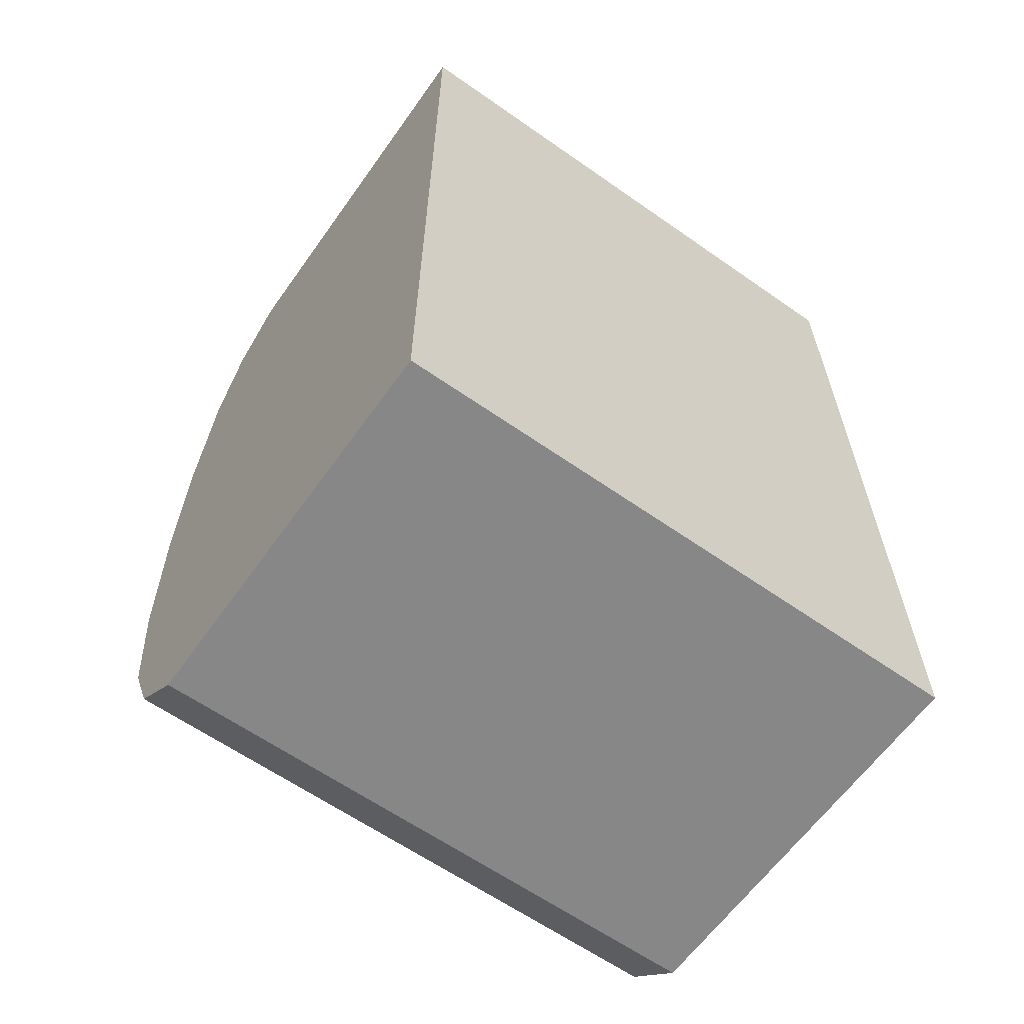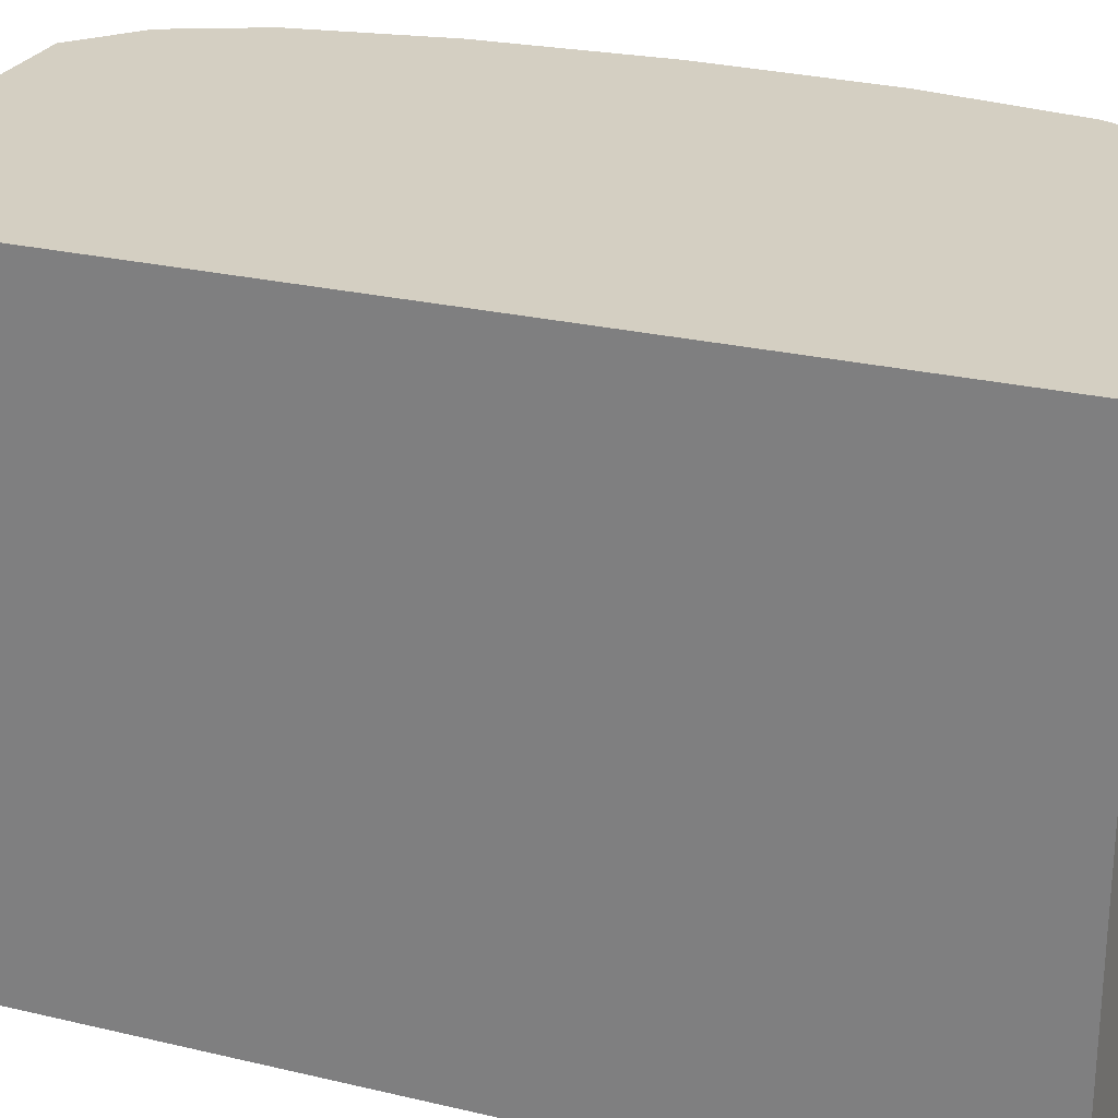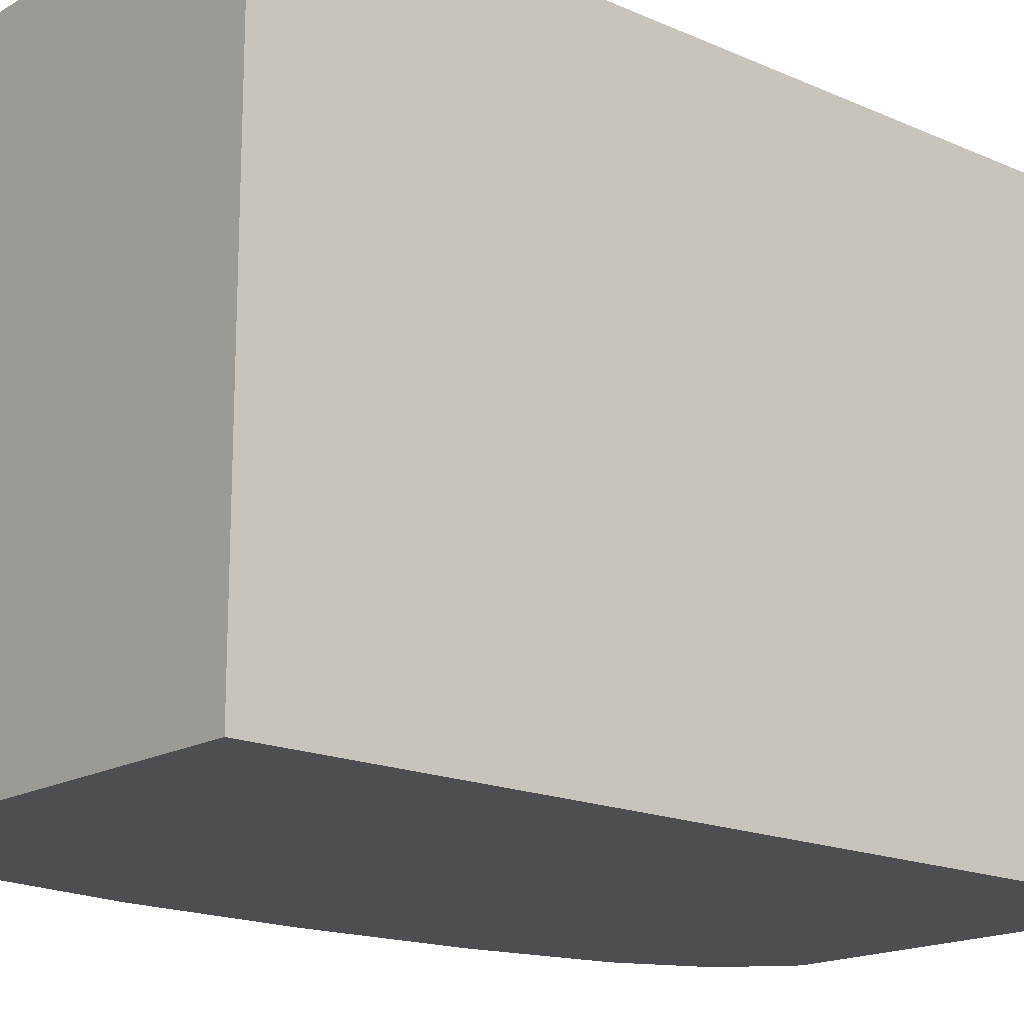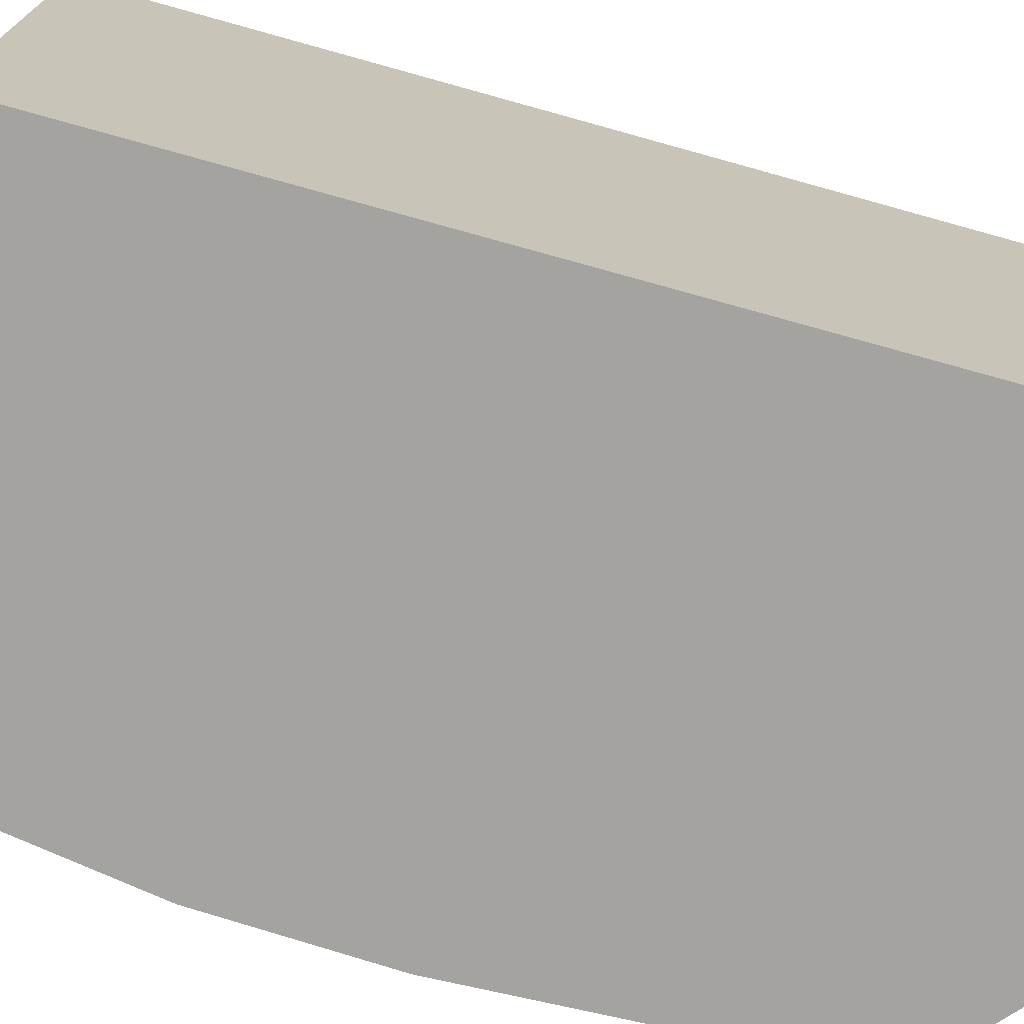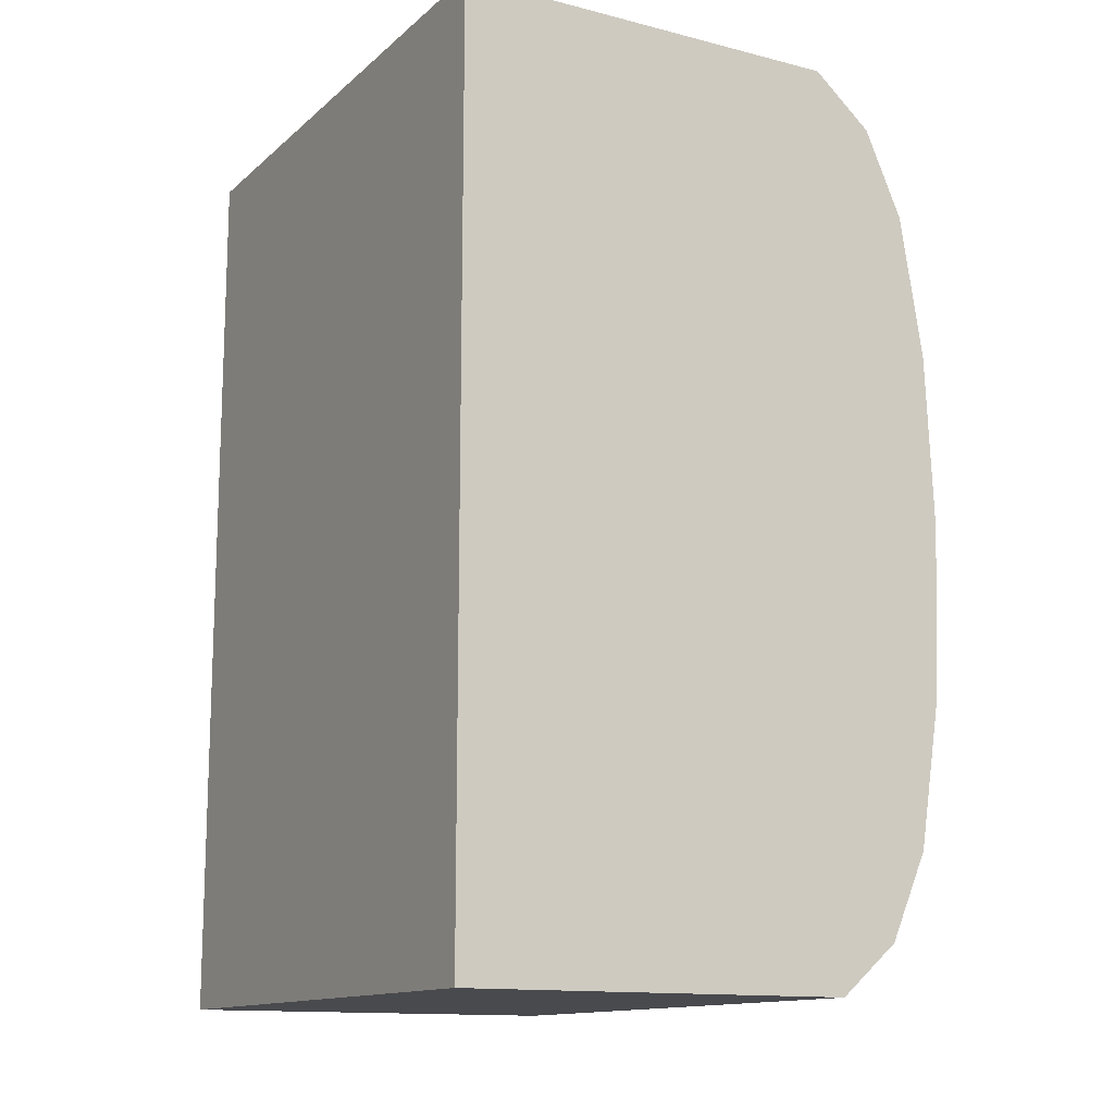
<metadata>
{"format":"obj","ext":"obj","renderer":"f3d","projection":"perspective","resolution":1024,"background":"white","views":[{"elev":-62.4,"azim":54.6,"up":"+Z"},{"elev":25.6,"azim":110.9,"up":"+Y"},{"elev":-17.1,"azim":48.7,"up":"+Y"},{"elev":-73.0,"azim":74.4,"up":"+Y"},{"elev":-13.4,"azim":150.4,"up":"+Z"}]}
</metadata>
<code>
o Platform_CenterLeft_Cube.056
v 0.03183 1 1.563
v -0.564 1 1.388
v -0.7739 1 0.5946
v -0.7739 1 -0.5946
v -0.564 1 -1.388
v 0.03182 1 -1.563
v 1 1 1.563
v 1 1 -1.563
v -0.3617 1 1.563
v 0.5114 1 1.563
v -0.6951 1 1.09
v -0.8003 1 -0
v -0.6951 1 -1.09
v -0.3617 1 -1.563
v 0.5114 1 -1.563
v 0.03183 -1 1.563
v -0.564 -1 1.388
v -0.7739 -1 0.5946
v -0.7739 -1 -0.5946
v -0.564 -1 -1.388
v 0.03183 -1 -1.563
v 1 -1 1.563
v 1 -1 -1.563
v -0.3617 -1 1.563
v 0.5114 -1 1.563
v -0.6951 -1 1.09
v -0.8003 -1 -0
v -0.6951 -1 -1.09
v -0.3617 -1 -1.563
v 0.5114 -1 -1.563
f 12 4 19 27
f 7 10 25 22
f 11 3 18 26
f 3 12 27 18
f 2 11 26 17
f 9 2 17 24
f 10 1 16 25
f 6 15 30 21
f 1 9 24 16
f 14 6 21 29
f 13 5 20 28
f 15 8 23 30
f 5 14 29 20
f 4 13 28 19
f 7 22 23 8
f 9 14 5 13 4 12 3 11 2
f 24 17 26 18 27 19 28 20 29
f 10 7 8 15
f 1 10 15 6
f 14 9 1 6
f 30 23 22 25
f 21 30 25 16
f 29 21 16 24

</code>
